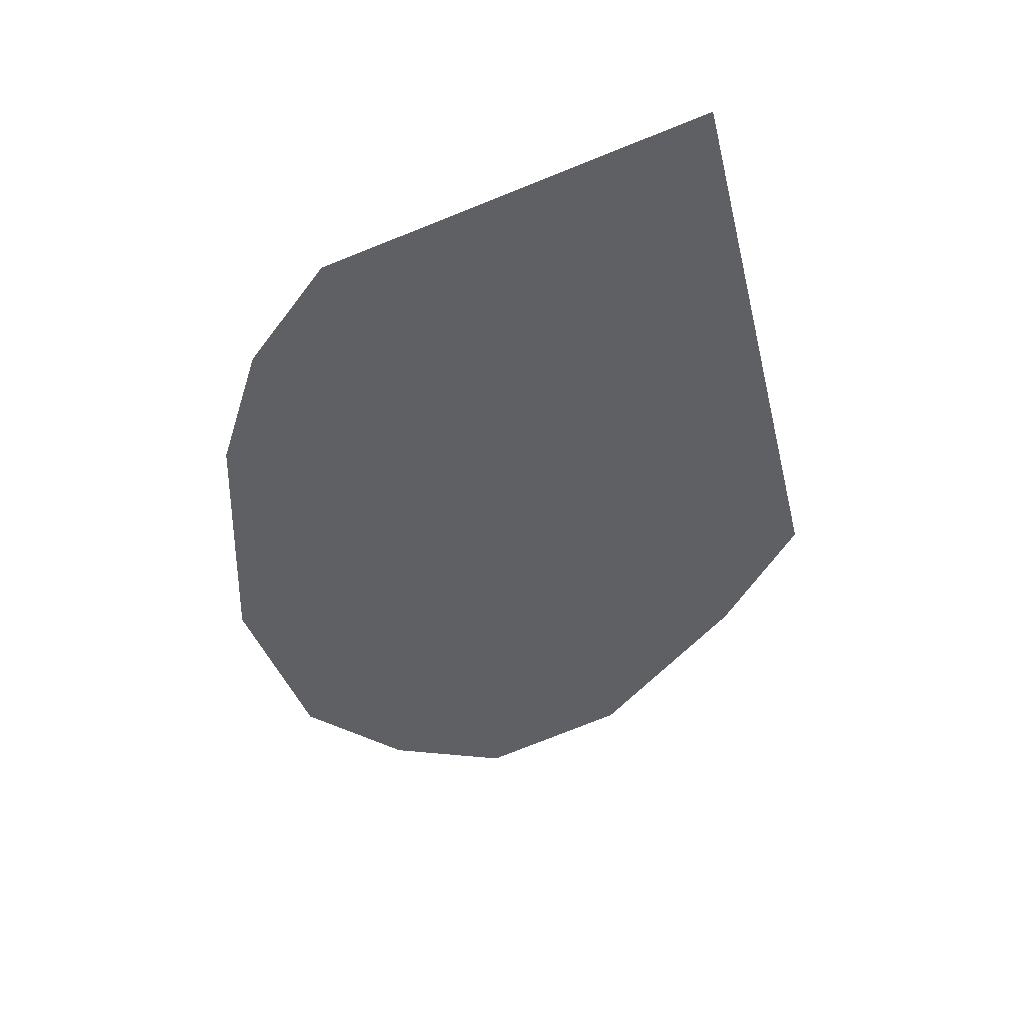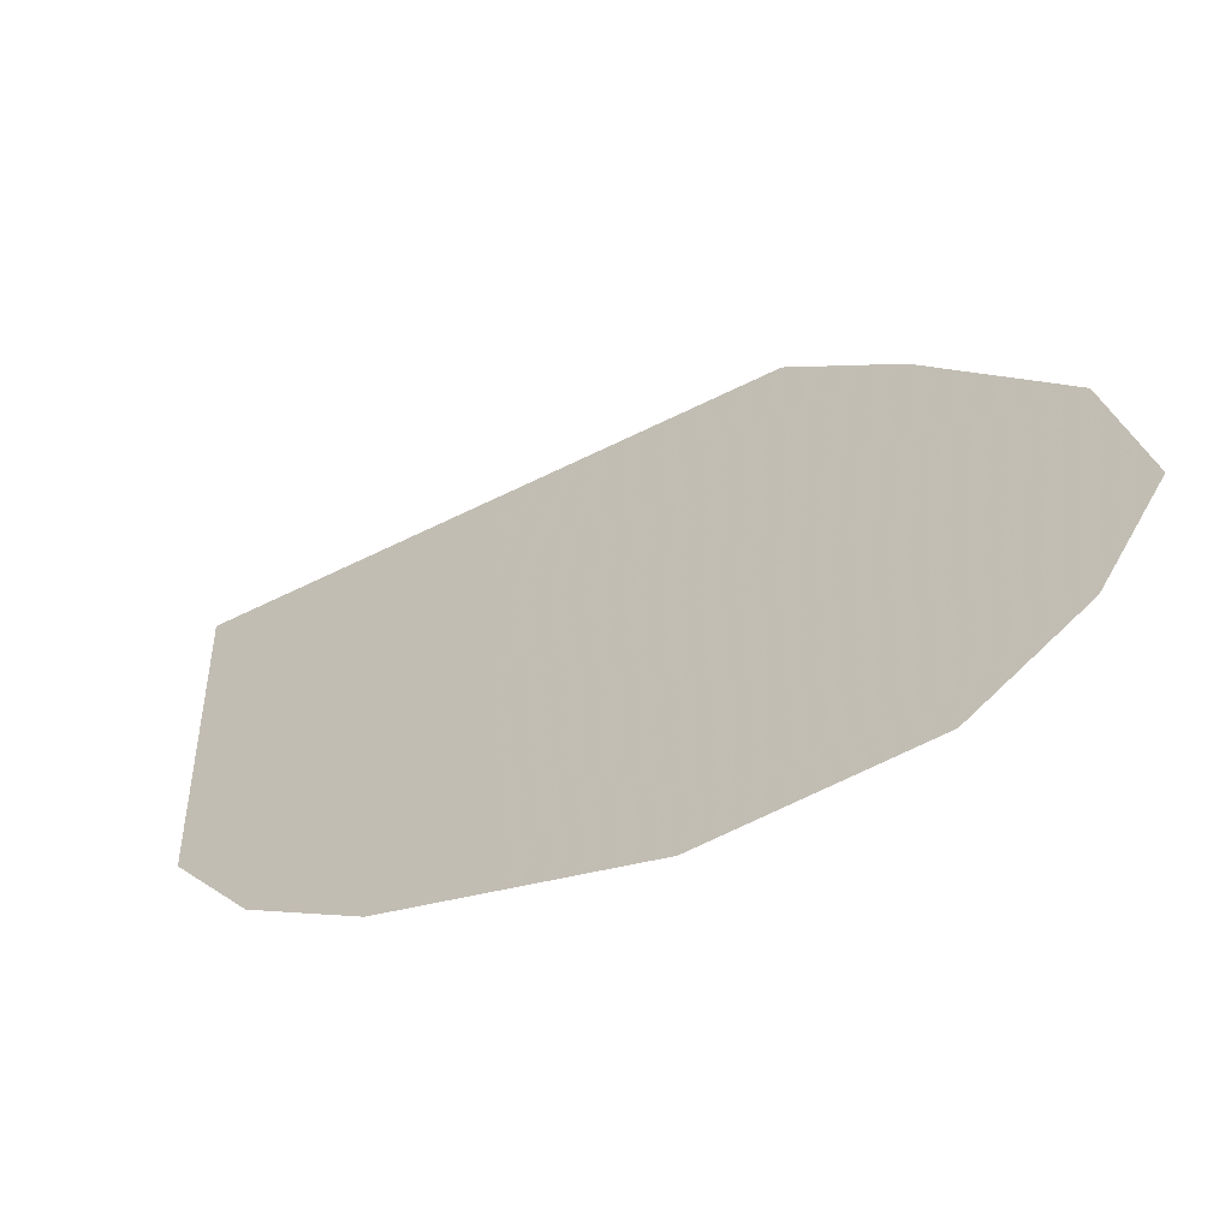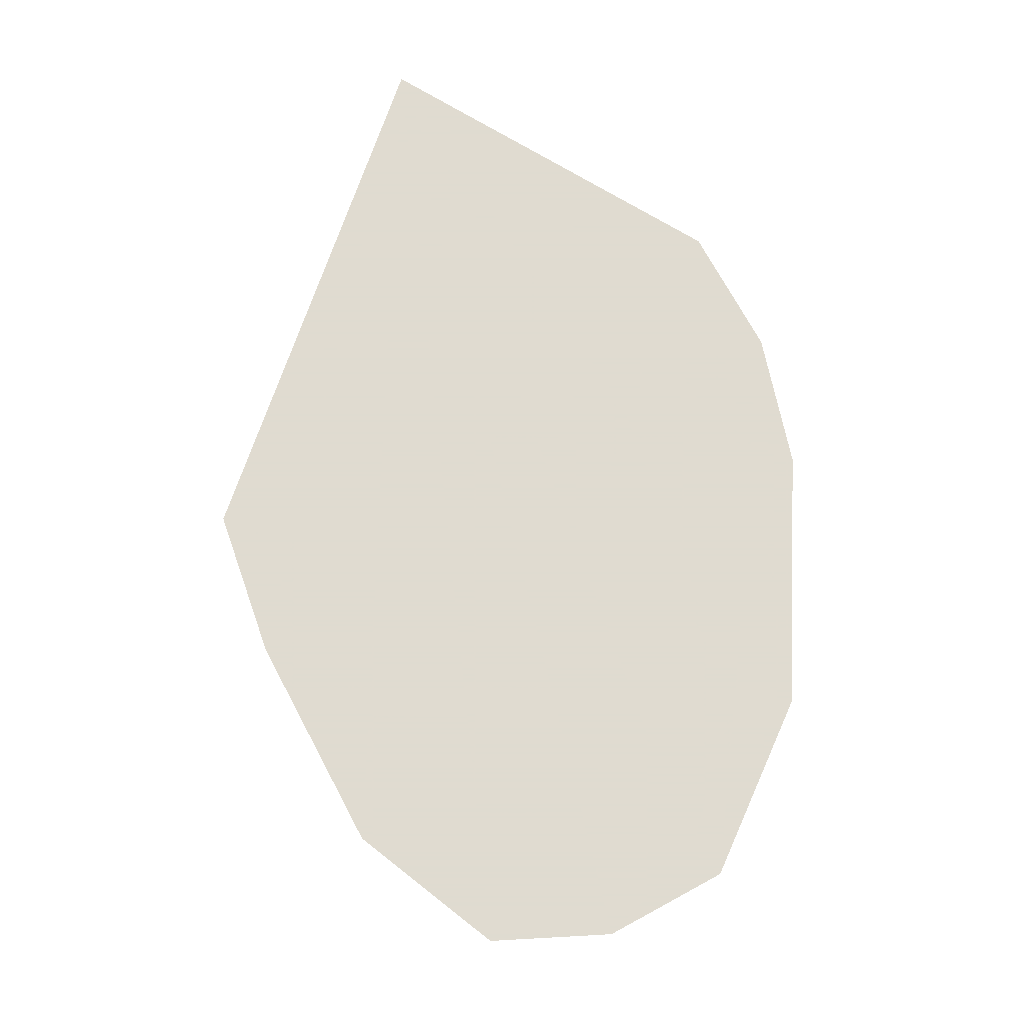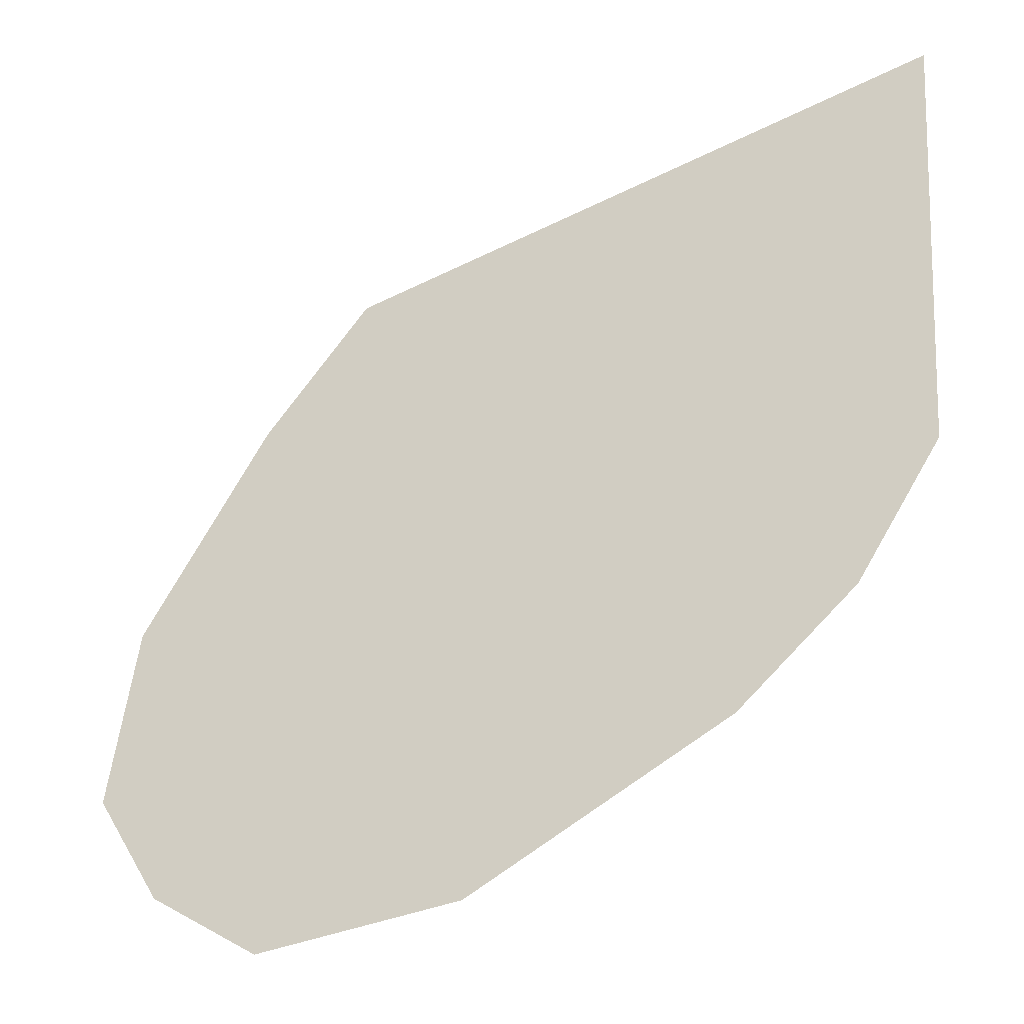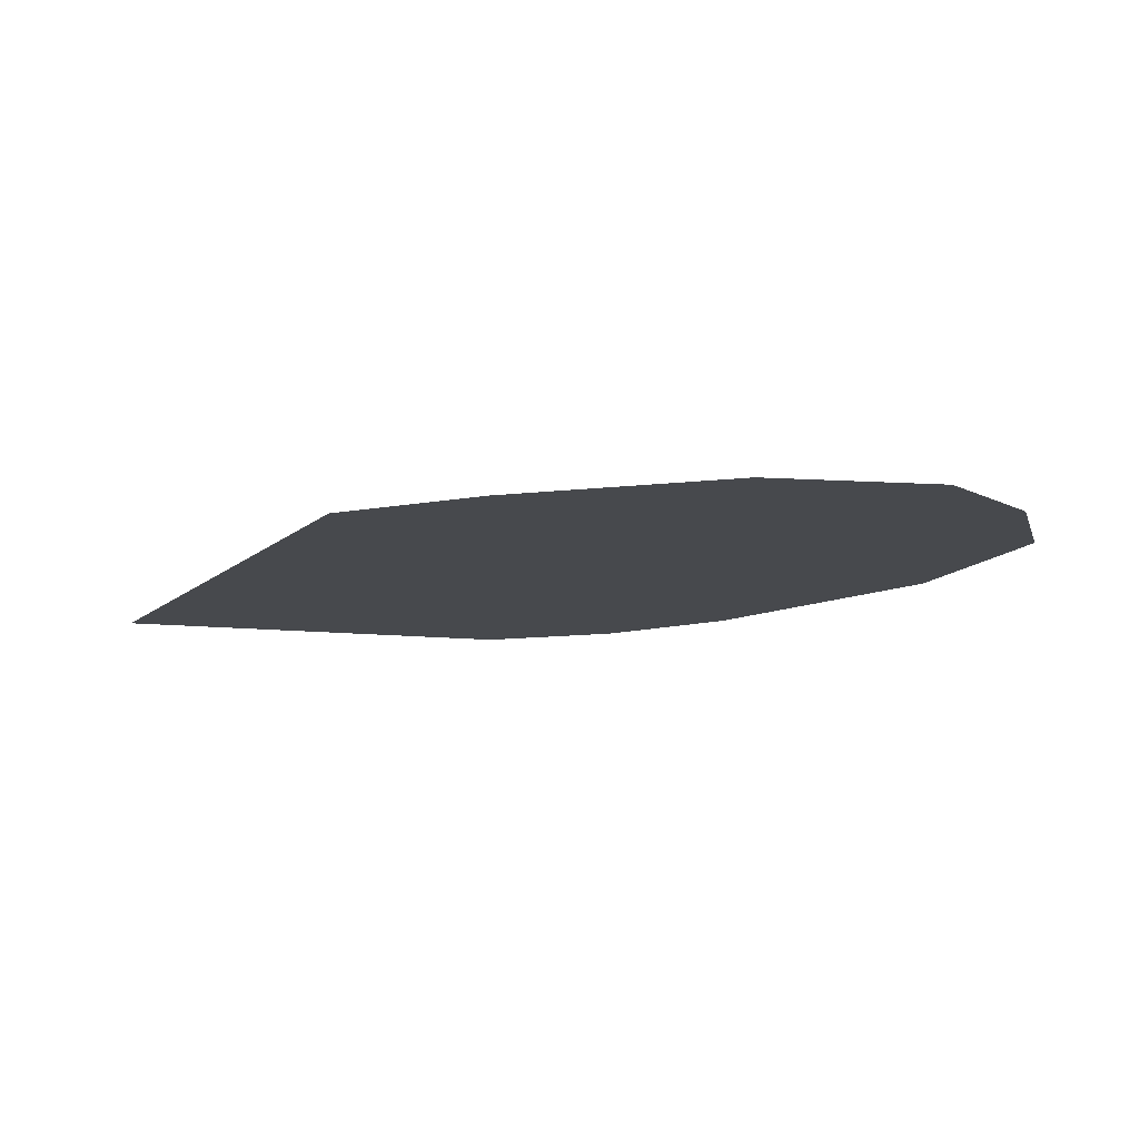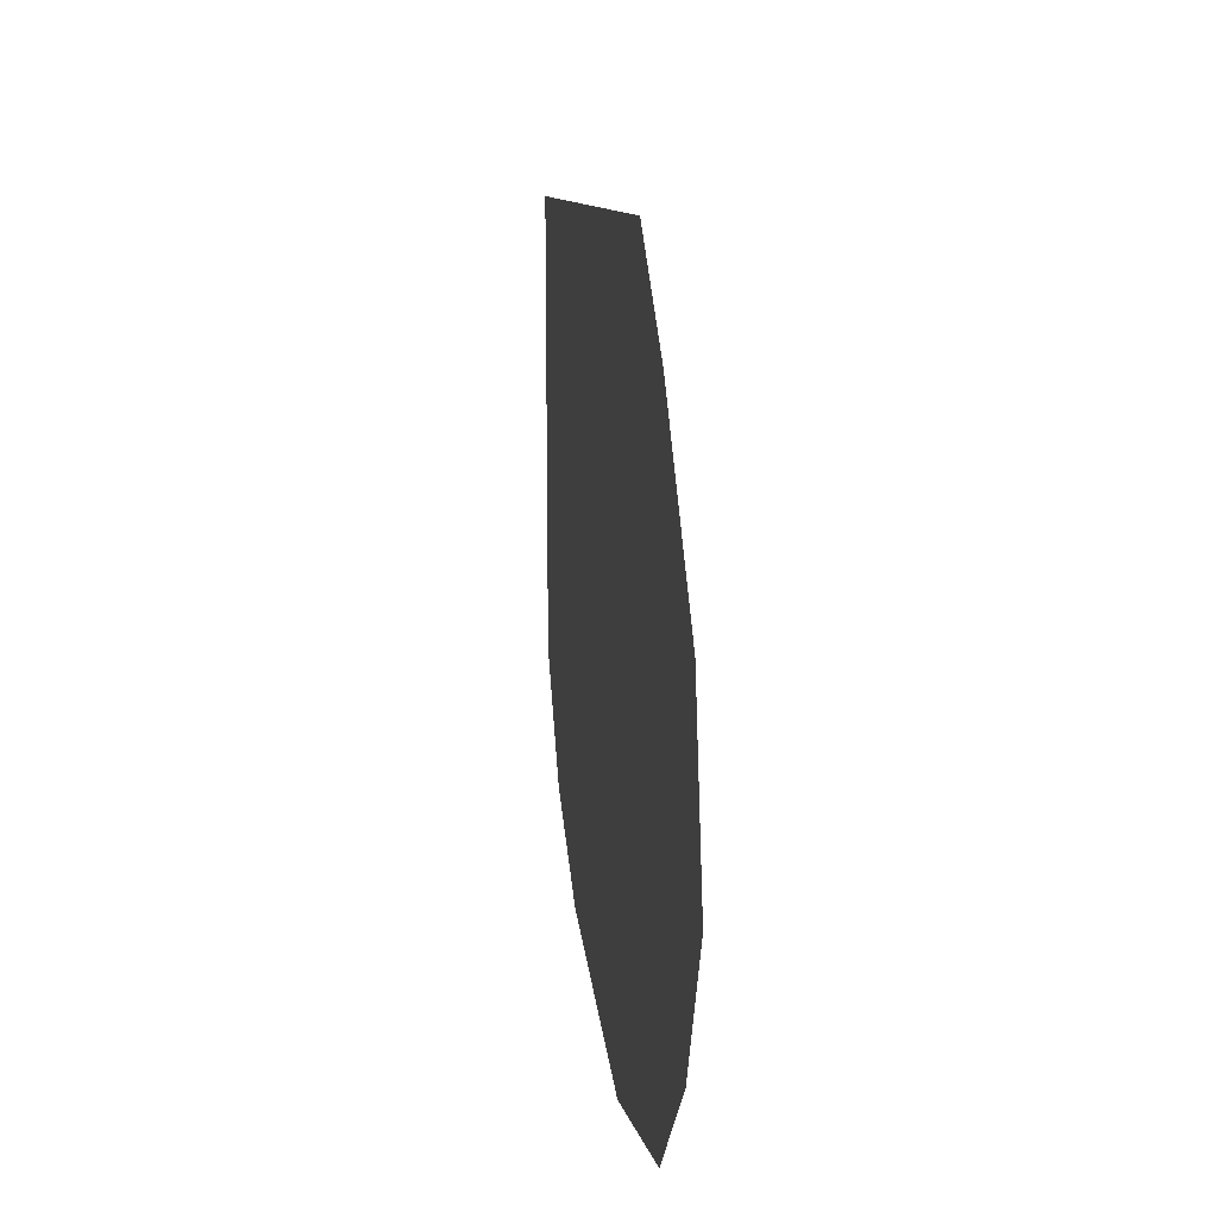
<metadata>
{"format":"obj","ext":"obj","renderer":"f3d","projection":"perspective","resolution":1024,"background":"white","views":[{"elev":-42.4,"azim":113.4,"up":"+Z"},{"elev":-61.5,"azim":-148.9,"up":"+Y"},{"elev":70.2,"azim":-61.4,"up":"+Z"},{"elev":-30.9,"azim":25.8,"up":"+Y"},{"elev":-12.2,"azim":-107.8,"up":"+Z"},{"elev":-0.8,"azim":-97.9,"up":"+Y"}]}
</metadata>
<code>
g LeafMDL_06
v 0.9313 0.8615 1.321e-08
v 0.5945 -0.3391 1.324e-07
v 0.8733 -0.1413 1.324e-07
v 0.4922 -0.261 1.324e-07
v 0.3148 -0.1931 1.324e-07
v -0.2631 -0.8214 1.324e-07
v 0.3819 -0.5538 1.324e-07
v 0.4393 -0.3596 1.324e-07
v -0.6834 -0.9068 1.324e-07
v -0.964 -0.8249 -1.06e-07
v -1.124 -0.566 1.324e-07
v -1.055 -0.1554 1.324e-07
v -0.964 -0.8249 -1.06e-07
v -0.6993 -0.9962 1.324e-07
v -0.6834 -0.9068 1.324e-07
v -0.2631 -0.8214 1.324e-07
v -0.2096 -0.9594 1.324e-07
v 0.3819 -0.5538 1.324e-07
v 0.402 -0.666 1.324e-07
v 0.5945 -0.3391 1.324e-07
v 0.6773 -0.4355 1.324e-07
v 0.8733 -0.1413 1.324e-07
v 0.4922 -0.261 1.324e-07
v 0.4393 -0.3596 1.324e-07
v 0.3148 -0.1931 1.324e-07
v -0.7451 0.3173 1.324e-07
v 0.9313 0.8615 1.321e-08
v -0.4862 0.6061 1.324e-07
v -1.055 -0.1554 1.324e-07
g LeafMDL_06_0
f 3 2 1
f 2 4 1
f 1 4 5
f 5 6 1
f 7 6 5
f 8 7 5
f 6 9 1
f 10 1 9
f 10 11 1
f 11 12 1
f 15 14 13
f 14 15 16
f 17 14 16
f 17 16 18
f 19 17 18
f 18 20 19
f 20 21 19
f 21 20 22
f 23 20 18
f 24 23 18
f 25 23 24
f 28 27 26
f 26 27 29

</code>
